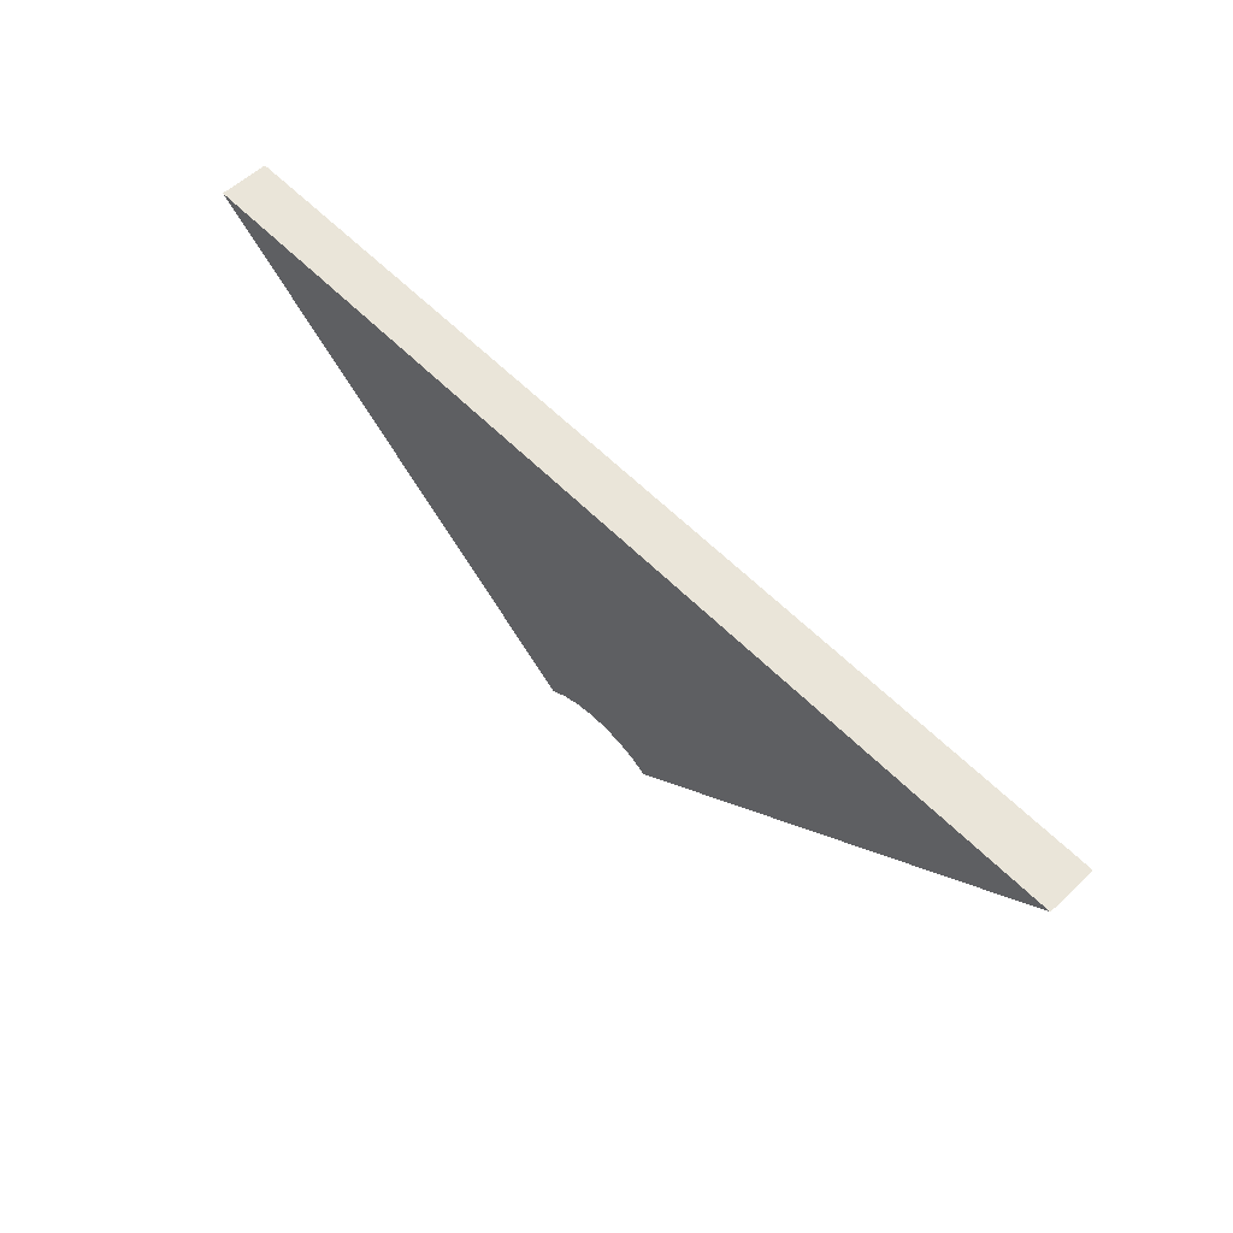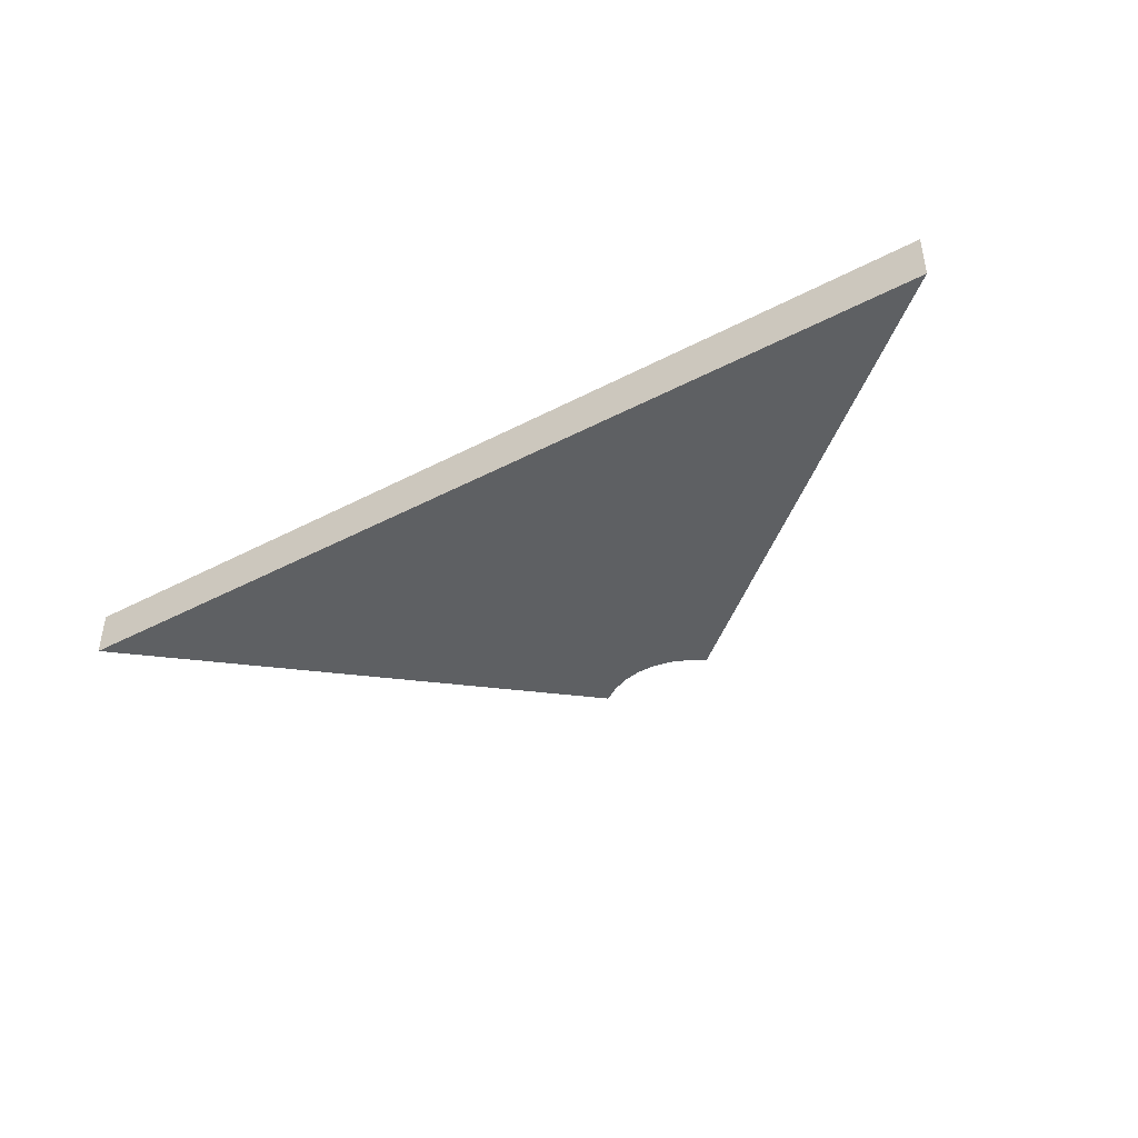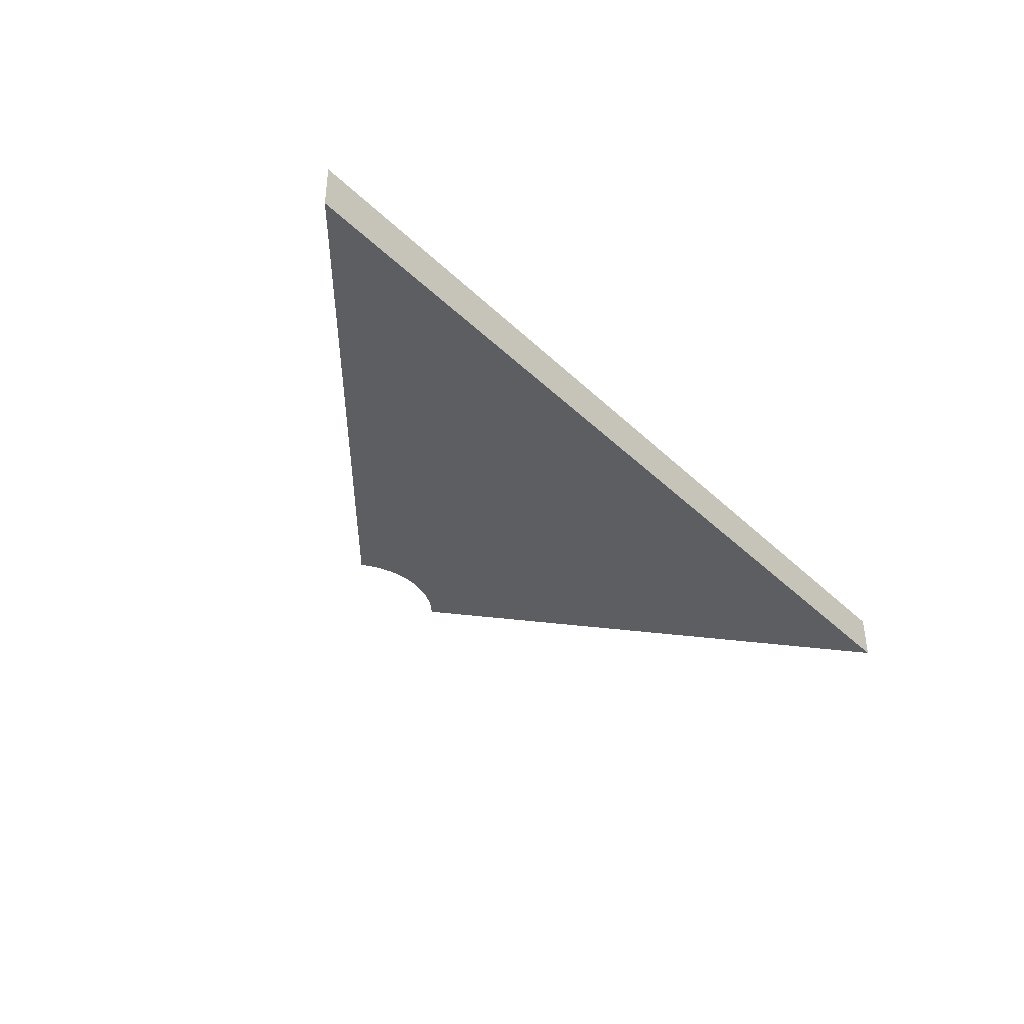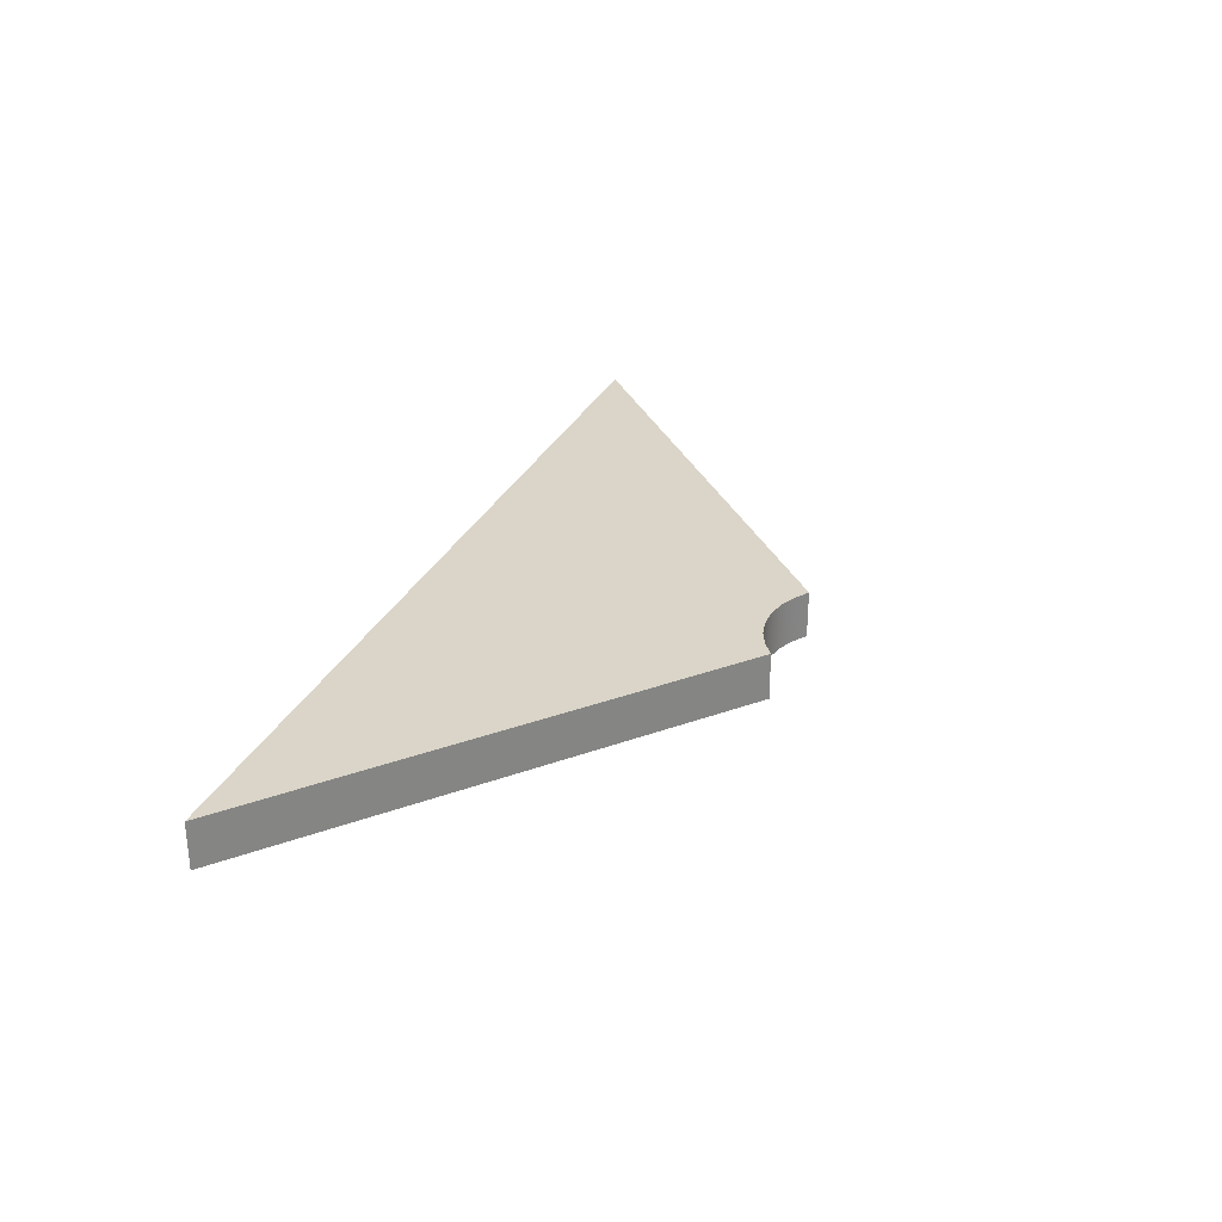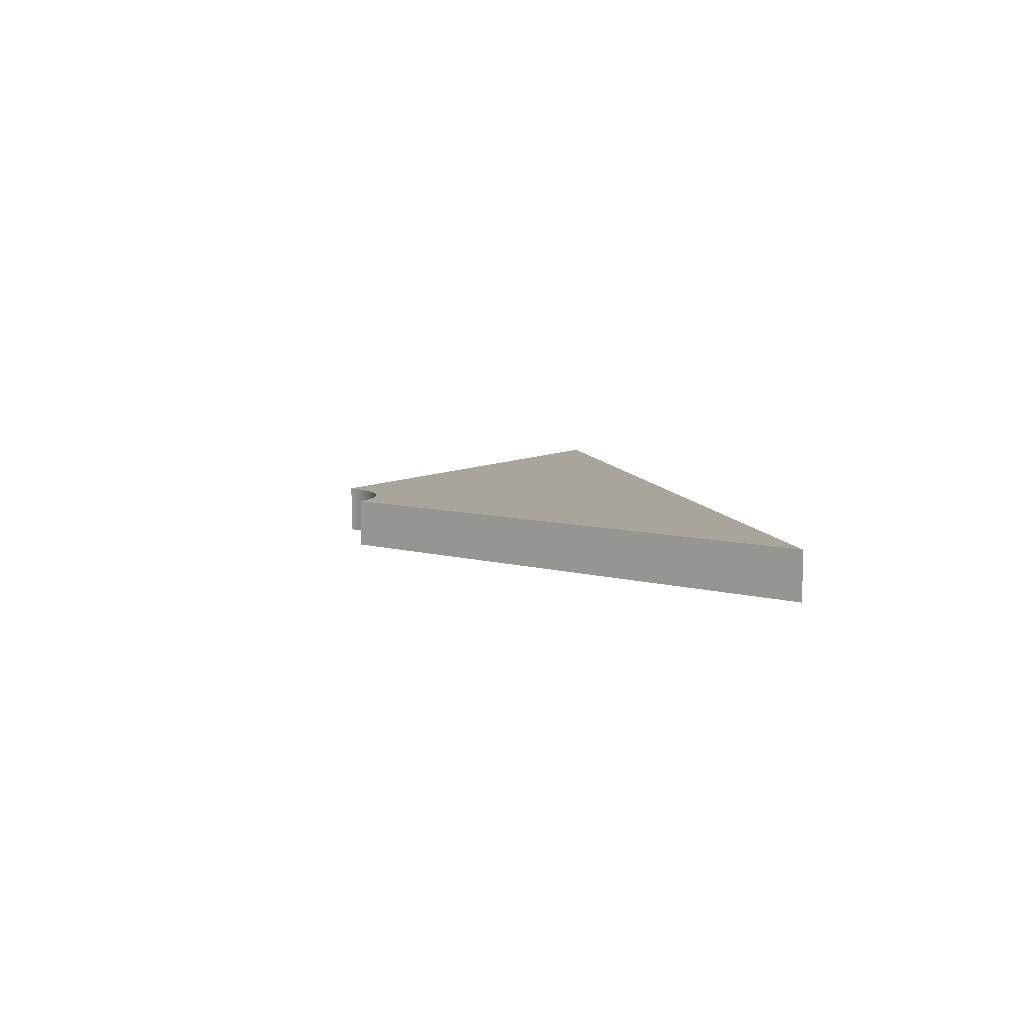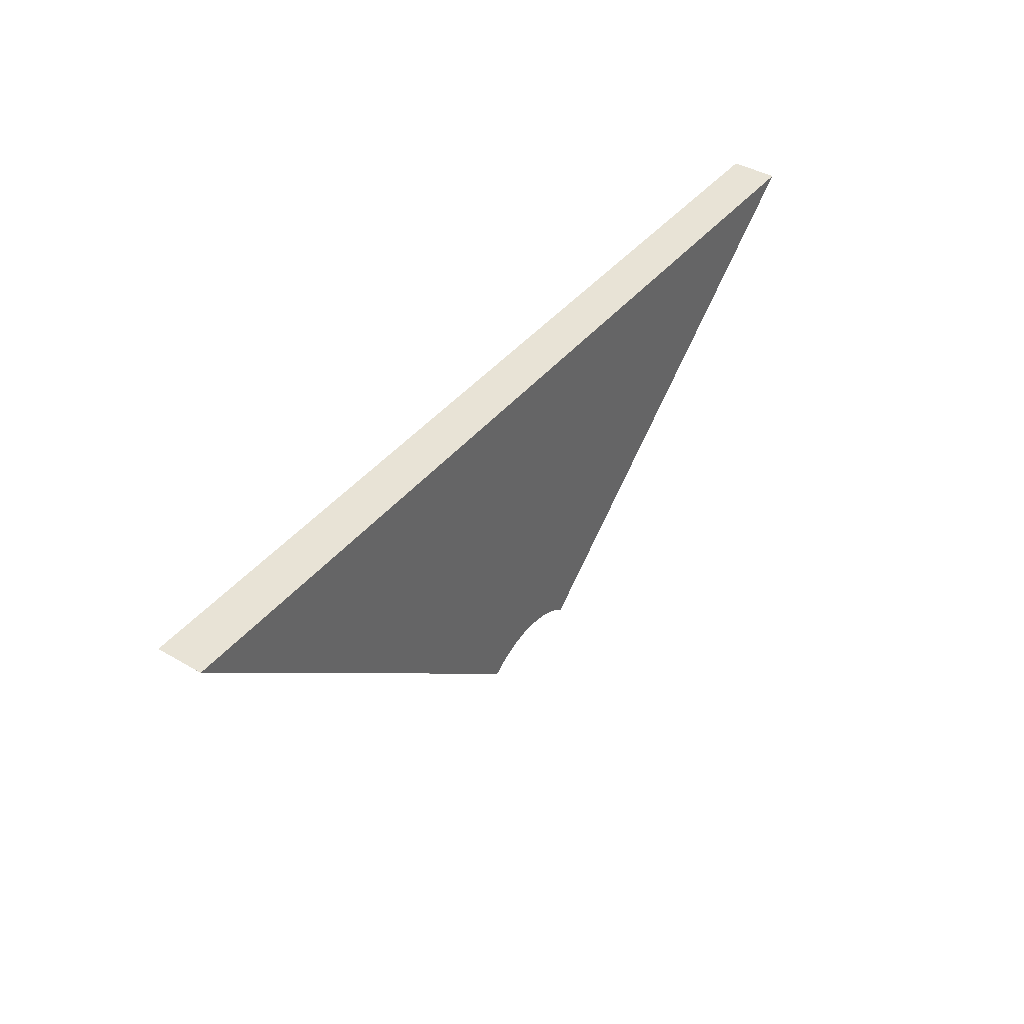
<metadata>
{"format":"obj","ext":"obj","renderer":"f3d","projection":"perspective","resolution":1024,"background":"white","views":[{"elev":58.1,"azim":-133.7,"up":"+Z"},{"elev":-42.5,"azim":32.1,"up":"+Y"},{"elev":-39.1,"azim":-49.8,"up":"+Y"},{"elev":29.4,"azim":111.0,"up":"+Y"},{"elev":7.5,"azim":-100.1,"up":"+Y"},{"elev":41.4,"azim":-54.6,"up":"+Z"}]}
</metadata>
<code>
v -0.06402 0 -0.2232
v -0.5 0 0.15
v -0.5 0.05 0.15
v -0.06402 0.05 -0.2232
v 0.06402 0 -0.2232
v 0.04761 0 -0.2121
v 0.02934 0 -0.2044
v 0.009909 0 -0.2005
v -0.009909 0 -0.2005
v -0.02934 0 -0.2044
v -0.04761 0 -0.2121
v -0.06402 0 -0.2232
v -0.06402 0.05 -0.2232
v -0.04761 0.05 -0.2121
v -0.02934 0.05 -0.2044
v -0.009909 0.05 -0.2005
v 0.009909 0.05 -0.2005
v 0.02934 0.05 -0.2044
v 0.04761 0.05 -0.2121
v 0.06402 0.05 -0.2232
v 0.5 0 0.15
v 0.06402 0 -0.2232
v 0.06402 0.05 -0.2232
v 0.5 0.05 0.15
v -0.5 0 0.15
v 0.5 0 0.15
v 0.5 0.05 0.15
v -0.5 0.05 0.15
v -0.5 0.05 0.15
v 0.5 0.05 0.15
v 0.06402 0.05 -0.2232
v 0.04761 0.05 -0.2121
v 0.02934 0.05 -0.2044
v 0.009909 0.05 -0.2005
v -0.009909 0.05 -0.2005
v -0.02934 0.05 -0.2044
v -0.04761 0.05 -0.2121
v -0.06402 0.05 -0.2232
v 0.5 0 0.15
v -0.5 0 0.15
v -0.06402 0 -0.2232
v -0.04761 0 -0.2121
v -0.02934 0 -0.2044
v -0.009909 0 -0.2005
v 0.009909 0 -0.2005
v 0.02934 0 -0.2044
v 0.04761 0 -0.2121
v 0.06402 0 -0.2232
g b3f41d66-e2b2-11ea-aecb-54bf646e7e1f
f 1 2 4
f 4 2 3
g b3f6b0ee-e2b2-11ea-a773-54bf646e7e1f
f 20 5 19
f 19 5 6
f 19 6 18
f 18 6 7
f 18 7 17
f 17 7 8
f 17 8 16
f 16 8 9
f 16 9 15
f 15 9 10
f 15 10 14
f 14 10 11
f 14 11 13
f 13 11 12
g b3f97012-e2b2-11ea-827d-54bf646e7e1f
f 21 22 24
f 24 22 23
g b3fc2f58-e2b2-11ea-8a2d-54bf646e7e1f
f 25 26 28
f 28 26 27
g b3fec778-e2b2-11ea-9218-54bf646e7e1f
f 30 35 29
f 29 35 36
f 29 36 37
f 31 32 30
f 30 32 33
f 30 33 34
f 34 35 30
f 37 38 29
g b4015f74-e2b2-11ea-86c5-54bf646e7e1f
f 40 45 39
f 39 45 46
f 39 46 47
f 41 42 40
f 40 42 43
f 40 43 44
f 44 45 40
f 47 48 39

</code>
